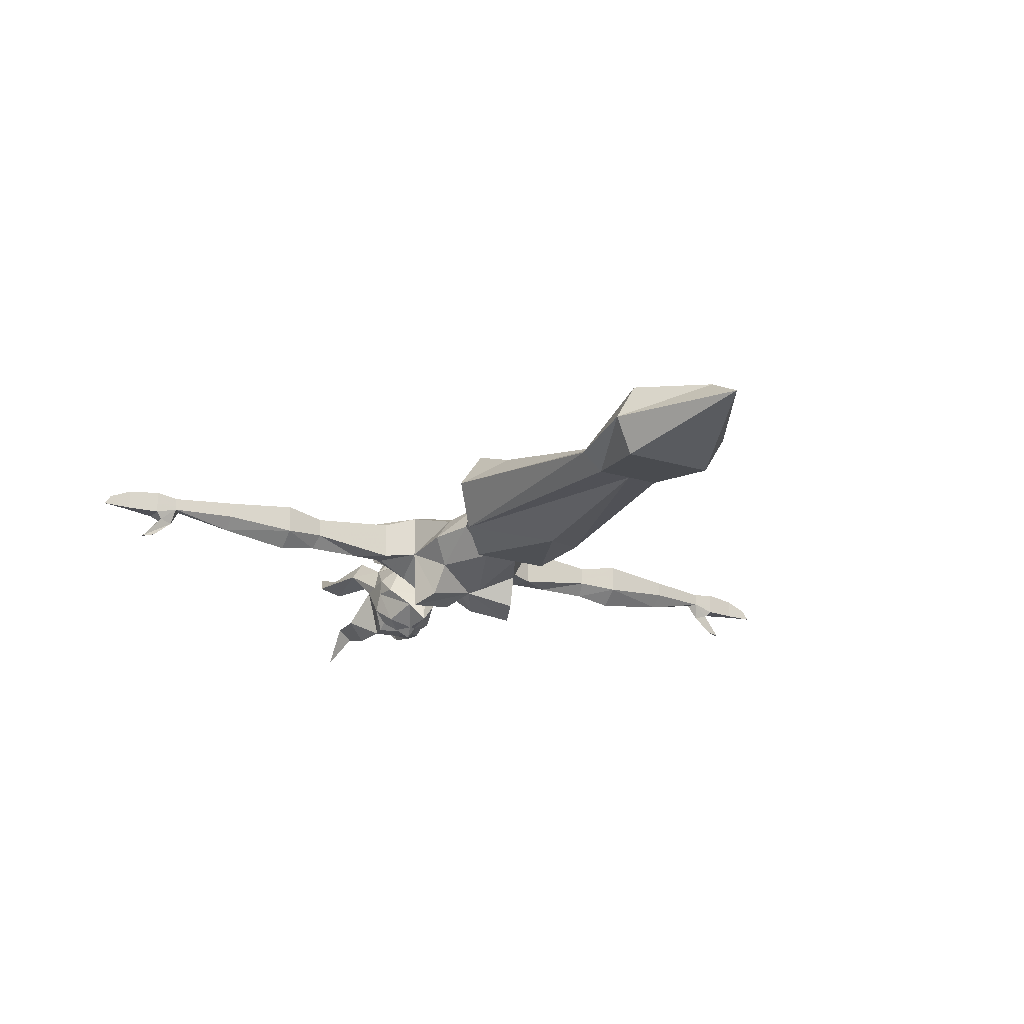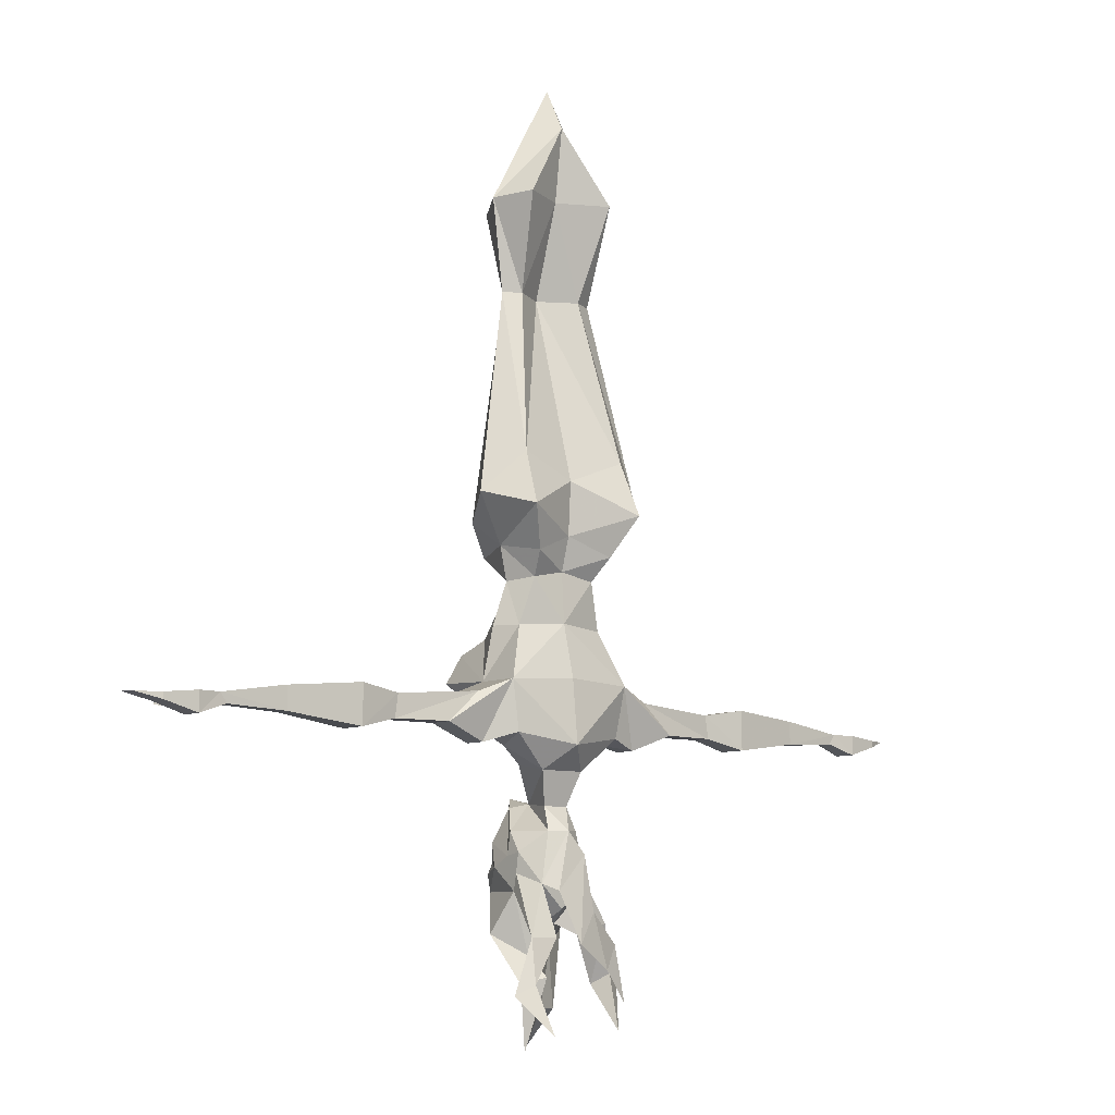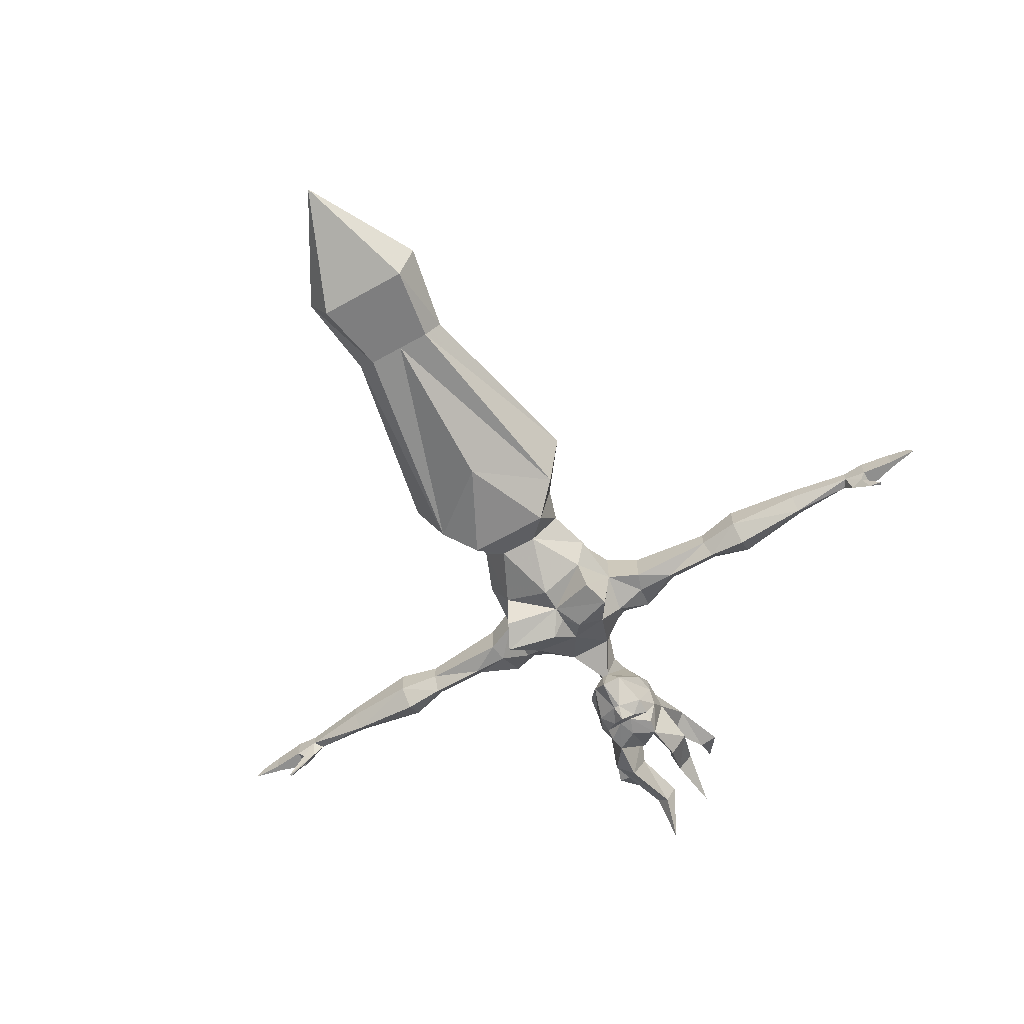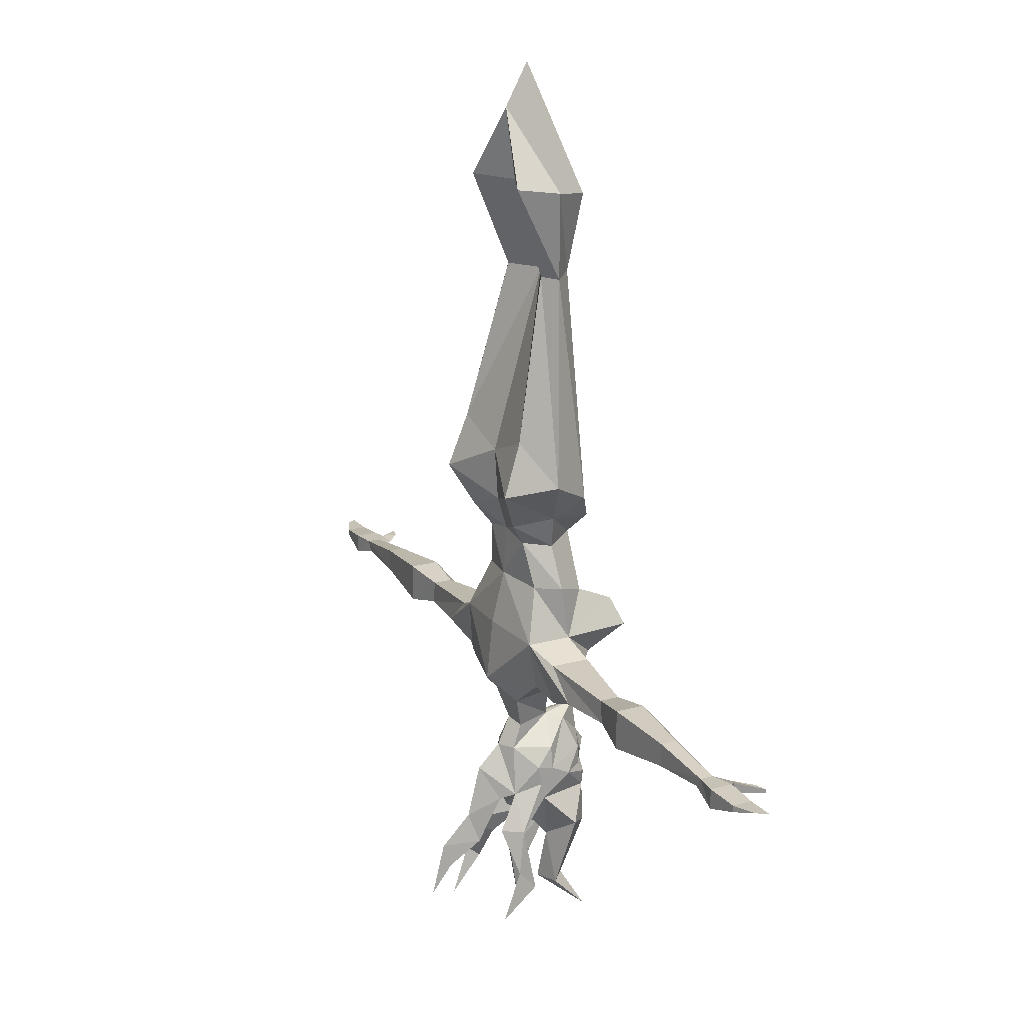
<metadata>
{"format":"obj","ext":"obj","renderer":"f3d","projection":"perspective","resolution":1024,"background":"white","views":[{"elev":-20.3,"azim":150.3,"up":"+Z"},{"elev":-8.4,"azim":-39.1,"up":"+Y"},{"elev":-65.3,"azim":-150.6,"up":"+Z"},{"elev":19.1,"azim":62.2,"up":"+Y"}]}
</metadata>
<code>
v 0.05469 -2.102 0.05469
v 0.03125 -2.18 0.03125
v 0.007812 -2.172 -0.05469
v 0.05469 -2.086 -0.03125
v 0.1172 -2.047 -0.01562
v 0.1562 -2.023 0.05469
v 0 -2.047 0.1094
v -0.05469 -2.102 0.05469
v -0.03125 -2.18 0.03125
v 0 -2.234 0.07812
v 0.03906 -2.234 0.05469
v 0.07812 -2.234 -0.03125
v 0.03906 -2.18 -0.08594
v 0 -2.156 -0.1328
v -0.007812 -2.172 -0.05469
v -0.05469 -2.086 -0.03125
v 0 -1.992 -0.1094
v 0.1094 -1.977 -0.1172
v 0.1562 -1.992 -0.07812
v 0.1562 -2.031 -0.01562
v 0.2188 -2.047 0.03906
v 0.1641 -1.906 0.07812
v 0 -1.898 0.09375
v -0.1562 -1.906 0.07812
v -0.1406 -2.023 0.07812
v -0.1094 -2.047 -0.01562
v -0.03906 -2.234 0.05469
v -0.0625 -2.352 0.0625
v -0.03906 -2.367 0.09375
v 0 -2.289 0.1328
v 0.0625 -2.352 0.0625
v 0.08594 -2.281 0.007812
v 0.08594 -2.289 -0.03125
v 0.0625 -2.258 -0.1172
v 0.007812 -2.234 -0.1406
v -0.007812 -2.234 -0.1406
v -0.03906 -2.18 -0.08594
v -0.07812 -2.234 -0.03125
v -0.08594 -2.281 0.007812
v -0.08594 -2.328 0
v -0.1094 -2.469 0.08594
v -0.07812 -2.469 0.1328
v -0.01562 -2.438 0.007812
v 0 -2.406 0.05469
v 0.03906 -2.367 0.09375
v 0.01562 -2.484 0.1406
v -0.01562 -2.484 0.1406
v 0 -2.414 0.1641
v 0.08594 -2.312 -0.07812
v 0.05469 -2.367 -0.1328
v 0.0625 -2.328 -0.1328
v 0.0625 -2.305 -0.1172
v 0.08594 -2.367 -0.007812
v 0.1094 -2.445 -0.08594
v 0.0625 -2.461 -0.1328
v 0.01562 -2.438 0.007812
v 0 -2.414 -0.09375
v 0 -2.336 -0.1406
v 0.01562 -2.289 -0.1406
v 0.03125 -2.281 -0.1406
v 0 -2.266 -0.1641
v -0.03125 -2.281 -0.1406
v -0.0625 -2.258 -0.1172
v -0.08594 -2.289 -0.03125
v -0.08594 -2.367 -0.007812
v -0.0625 -2.508 0.0625
v -0.1094 -2.594 0.07812
v -0.1562 -2.594 0.08594
v -0.1172 -2.57 0.1094
v -0.03906 -2.508 -0.01562
v -0.05469 -2.367 -0.1328
v 0.05469 -2.461 0.03906
v 0.07812 -2.438 0.1094
v 0.1094 -2.438 0.0625
v 0.08594 -2.328 0
v 0.03906 -2.492 -0.03906
v 0.0625 -2.625 -0.05469
v 0.03125 -2.617 -0.08594
v -0.0625 -2.328 -0.1328
v -0.08594 -2.312 -0.07812
v -0.0625 -2.305 -0.1172
v -0.01562 -2.289 -0.1406
v -0.5391 -1.938 0.05469
v -0.7188 -1.953 0.03906
v -0.5391 -2.031 0.05469
v -0.4375 -1.953 0.03906
v -0.4375 -1.953 -0.007812
v -0.5391 -1.938 -0.01562
v -0.7188 -1.953 0
v -0.875 -1.977 0
v -0.875 -1.977 0.03125
v -0.7188 -2.008 0.03906
v -0.7188 -2.008 0
v -0.5391 -2.031 -0.01562
v -0.4453 -2.008 -0.007812
v -0.4453 -2.008 0.03906
v -0.2344 -1.938 0.05469
v -0.2344 -1.938 -0.03906
v -0.3125 -1.984 -0.03906
v -0.4453 -1.984 -0.03906
v -0.5391 -1.984 -0.05469
v -0.7188 -1.984 -0.03125
v -0.8594 -2 0
v -0.8828 -1.992 -0.03906
v -0.9141 -1.984 -0.03125
v -0.9297 -1.977 -0.01562
v -0.9297 -1.977 0.03906
v -0.9297 -2.023 0.03906
v -0.8594 -2 0.03125
v -0.3125 -2.008 -0.007812
v -0.3125 -2.008 0.05469
v -0.1562 -1.906 -0.03125
v -0.2188 -1.984 -0.03906
v -0.2109 -2.047 -0.01562
v -0.2109 -2.047 0.03906
v -0.1406 -2.031 -0.01562
v -0.1406 -2 -0.05469
v -0.09375 -1.977 -0.1172
v -0.03906 -1.938 -0.1641
v 0 -1.914 -0.1328
v 0.03906 -1.938 -0.1641
v 0.1641 -1.898 -0.1875
v 0.1641 -1.906 -0.03125
v 0.2344 -1.984 -0.03906
v 0.2188 -2.047 -0.01562
v 0.3203 -2.008 0.05469
v 0.2422 -1.938 0.05469
v 0.2422 -1.938 -0.03906
v 0.1172 -1.781 0.03906
v 0 -1.773 0.0625
v -0.1094 -1.781 0.03906
v -0.1406 -1.781 -0.01562
v -0.1094 -1.805 -0.08594
v -0.1172 -1.836 -0.1641
v -0.1406 -1.898 -0.1875
v -0.9297 -2.023 -0.01562
v -1.008 -2 -0.01562
v -1.008 -1.984 -0.01562
v -0.9141 -2.008 -0.03125
v -1.008 -2 0.03125
v -1.062 -1.984 0.007812
v -1.078 -1.984 -0.01562
v -1.008 -1.984 0.03125
v 0 -1.875 -0.1328
v 0 -1.398 -0.1172
v 0.1094 -1.617 -0.1094
v -0.09375 -1.617 -0.1094
v -0.1641 -1.547 -0.0625
v 0 -1.008 -0.0625
v 0.1797 -1.547 -0.0625
v 0.1406 -1.602 0
v 0.05469 -1.672 -0.08594
v -0.03906 -1.672 -0.08594
v -0.1094 -1.68 -0.007812
v -0.1328 -1.602 0
v -0.2188 -1.492 0.03906
v -0.07812 -1.008 -0.0625
v -0.1094 -0.8203 -0.08594
v 0 -0.8203 -0.08594
v 0.1172 -0.8203 -0.08594
v 0.08594 -1.008 -0.0625
v 0.1328 -1.016 -0.01562
v 0.2344 -1.492 0.03906
v 0.1562 -1.523 0.1406
v 0.1094 -1.617 0.09375
v 0.1172 -1.68 -0.007812
v 0.1172 -1.805 -0.08594
v 0 -1.812 -0.1406
v -0.07812 -1.672 0.05469
v -0.09375 -1.617 0.09375
v -0.1406 -1.523 0.1406
v -0.1328 -1.398 0.09375
v -0.1172 -1.016 -0.01562
v -0.1562 -0.8047 0
v 0 -0.5234 0
v 0.1641 -0.8047 0
v 0.1172 -0.7969 0.08594
v 0.08594 -1.016 0.007812
v 0.1406 -1.398 0.09375
v 0 -1.453 0.08594
v 0 -1.578 0.07812
v 0 -1.656 0.05469
v 0.08594 -1.672 0.05469
v 0.1562 -1.781 -0.01562
v 0.1328 -1.836 -0.1641
v 0 -1.016 -0.03906
v -0.07812 -1.016 0.007812
v -0.1094 -0.7969 0.08594
v 0 -0.625 0.05469
v 0 -0.7969 0.03125
v -0.9609 -2 -0.08594
v -0.9297 -1.992 -0.07812
v -0.9609 -1.992 -0.08594
v 0.5469 -2.031 0.05469
v 0.7188 -1.953 0.03906
v 0.5469 -1.938 0.05469
v 0.4453 -1.953 0.03906
v 0.4531 -2.008 0.03906
v 0.4531 -2.008 -0.007812
v 0.5469 -2.031 -0.01562
v 0.7188 -2.008 0
v 0.7188 -2.008 0.03906
v 0.875 -1.977 0.03125
v 0.7188 -1.953 0
v 0.5469 -1.938 -0.01562
v 0.4453 -1.953 -0.007812
v 0.3203 -2.008 -0.007812
v 0.4531 -1.984 -0.03906
v 0.5469 -1.984 -0.05469
v 0.7188 -1.984 -0.03125
v 0.8594 -2 0
v 0.8594 -2 0.03125
v 0.9297 -2.023 0.03906
v 0.9297 -1.977 0.03906
v 0.9297 -1.977 -0.01562
v 0.875 -1.977 0
v 0.3203 -1.984 -0.03906
v 1.008 -1.984 -0.01562
v 1.008 -2 -0.01562
v 0.9297 -2.023 -0.01562
v 1.008 -1.984 0.03125
v 1.062 -1.984 0.007812
v 1.078 -1.984 -0.01562
v 1.008 -2 0.03125
v 0.8828 -1.992 -0.03906
v 0.9141 -2.008 -0.03125
v 0.9141 -1.984 -0.03125
v 0.9609 -2 -0.08594
v 0.9609 -1.992 -0.08594
v 0.9297 -1.992 -0.07812
v -0.0625 -2.469 -0.1094
v -0.1094 -2.461 -0.0625
v -0.07812 -2.57 0.007812
v -0.02344 -2.555 0.03125
v -0.03906 -2.57 -0.03125
v -0.05469 -2.719 -0.007812
v 0.007812 -2.625 -0.03125
v 0.05469 -2.711 -0.1406
v 0.09375 -2.57 0.03906
v 0.1172 -2.547 0.07812
v 0.1562 -2.57 0.05469
v 0.1094 -2.672 0.1172
v -0.1016 -2.68 0.1562
v 0 -2.484 0.2344
v 0.007812 -2.539 0.2188
v -0.007812 -2.539 0.2188
v 0 -2.609 0.2656
f 1 2 3
f 1 3 4
f 1 4 5
f 1 5 6
f 1 6 7
f 1 7 8
f 1 8 2
f 2 8 9
f 2 9 10
f 2 10 11
f 2 11 3
f 3 11 12
f 3 12 13
f 3 13 14
f 3 14 15
f 3 15 16
f 3 16 4
f 4 16 17
f 4 17 18
f 4 18 5
f 6 22 7
f 7 22 23
f 7 23 24
f 7 24 25
f 7 25 8
f 8 25 26
f 8 26 16
f 8 16 15
f 8 15 9
f 9 15 27
f 9 27 10
f 10 27 28
f 10 31 11
f 11 31 32
f 11 32 12
f 12 32 33
f 12 33 13
f 13 33 34
f 13 34 35
f 13 35 14
f 14 35 36
f 14 36 37
f 14 37 15
f 15 37 38
f 15 38 27
f 27 38 39
f 27 39 28
f 28 39 40
f 49 50 51
f 49 34 33
f 49 33 53
f 49 53 50
f 50 58 59
f 50 59 51
f 52 59 60
f 34 60 35
f 35 60 61
f 35 61 36
f 36 61 62
f 36 62 63
f 36 63 37
f 37 63 64
f 37 64 38
f 38 64 39
f 39 64 40
f 40 64 65
f 31 75 32
f 32 75 33
f 33 75 53
f 79 71 80
f 79 82 71
f 71 82 58
f 80 71 65
f 80 65 64
f 80 64 63
f 81 62 82
f 82 62 61
f 82 61 59
f 82 59 58
f 26 118 16
f 16 118 17
f 22 130 23
f 23 130 24
f 59 61 60
f 5 18 19
f 5 19 20
f 5 20 6
f 25 116 26
f 26 116 117
f 26 117 118
f 17 118 119
f 17 119 120
f 17 120 121
f 17 121 18
f 18 121 122
f 18 122 123
f 18 123 19
f 22 123 129
f 22 129 130
f 24 130 131
f 24 131 112
f 112 131 132
f 112 132 133
f 112 133 134
f 112 134 135
f 112 135 118
f 112 118 117
f 134 133 144
f 134 144 135
f 135 144 119
f 135 119 118
f 148 156 157
f 148 157 149
f 149 157 158
f 149 158 159
f 149 159 160
f 149 160 161
f 149 161 150
f 150 161 162
f 150 162 163
f 152 166 167
f 152 167 168
f 152 168 153
f 153 168 133
f 153 133 132
f 153 132 154
f 154 132 131
f 154 131 169
f 156 172 173
f 156 173 157
f 157 173 158
f 158 173 174
f 158 174 175
f 158 175 159
f 159 175 160
f 160 175 176
f 160 176 161
f 161 176 162
f 162 176 177
f 162 177 178
f 162 178 163
f 163 178 179
f 166 183 184
f 166 184 167
f 167 184 123
f 167 123 185
f 167 185 144
f 167 144 168
f 168 144 133
f 182 169 130
f 182 130 183
f 183 130 129
f 183 129 184
f 184 129 123
f 172 186 187
f 172 187 173
f 173 187 174
f 174 187 188
f 174 188 189
f 174 189 175
f 175 189 176
f 176 189 177
f 177 189 190
f 177 190 178
f 178 190 186
f 178 186 179
f 190 188 187
f 190 187 186
f 190 189 188
f 130 169 131
f 119 144 120
f 120 144 121
f 121 144 122
f 122 144 185
f 122 185 123
f 6 20 21
f 6 21 22
f 10 28 29
f 10 29 30
f 10 30 31
f 28 40 41
f 28 41 42
f 28 42 43
f 28 43 44
f 28 44 31
f 28 31 45
f 28 45 29
f 29 45 46
f 29 46 47
f 29 47 30
f 30 47 48
f 30 48 45
f 30 45 31
f 49 52 34
f 50 53 54
f 50 54 55
f 50 55 56
f 50 56 57
f 50 57 58
f 52 60 34
f 40 65 41
f 41 65 66
f 42 66 43
f 43 66 65
f 43 65 70
f 43 70 71
f 43 71 57
f 43 57 56
f 43 56 44
f 44 56 31
f 31 56 72
f 31 72 73
f 31 73 74
f 31 74 75
f 53 75 74
f 53 74 56
f 53 56 76
f 53 76 54
f 55 76 56
f 71 58 57
f 80 63 81
f 81 63 62
f 97 24 98
f 98 24 112
f 98 112 113
f 24 115 25
f 25 115 116
f 19 123 124
f 19 124 125
f 19 125 20
f 20 125 21
f 22 127 128
f 22 128 123
f 112 117 113
f 113 117 114
f 114 117 116
f 114 116 115
f 145 146 147
f 146 151 152
f 146 152 153
f 146 153 147
f 147 153 154
f 147 154 155
f 151 165 166
f 151 166 152
f 154 169 155
f 155 169 170
f 165 181 182
f 165 182 183
f 165 183 166
f 181 170 182
f 182 170 169
f 128 124 123
f 71 70 231
f 71 231 232
f 71 232 65
f 65 232 70
f 56 74 72
f 45 48 46
f 49 51 52
f 51 59 52
f 79 80 81
f 79 81 82
f 41 66 67
f 41 67 68
f 41 68 69
f 41 69 42
f 42 69 66
f 54 76 77
f 54 77 78
f 54 78 55
f 55 78 76
f 86 96 97
f 86 97 98
f 86 98 87
f 87 98 99
f 87 99 100
f 95 100 110
f 95 110 111
f 95 111 96
f 96 111 97
f 97 111 24
f 98 113 99
f 99 113 114
f 99 114 110
f 99 110 100
f 24 111 115
f 21 125 126
f 21 126 22
f 22 126 127
f 114 115 111
f 114 111 110
f 197 206 128
f 197 128 127
f 197 127 198
f 198 127 126
f 198 126 199
f 199 126 207
f 199 207 208
f 206 208 217
f 206 217 128
f 128 217 124
f 207 126 125
f 207 125 124
f 207 124 217
f 207 217 208
f 70 232 233
f 70 233 234
f 70 234 231
f 231 234 235
f 231 235 232
f 232 235 233
f 233 235 236
f 233 236 234
f 234 236 235
f 76 78 237
f 76 237 77
f 77 237 238
f 77 238 78
f 78 238 237
f 72 74 239
f 72 239 73
f 73 239 240
f 73 240 74
f 74 240 241
f 74 241 239
f 239 241 242
f 239 242 240
f 240 242 241
f 66 69 67
f 67 69 243
f 67 243 68
f 68 243 69
f 46 48 244
f 46 244 245
f 46 245 47
f 47 245 246
f 47 246 48
f 48 246 244
f 244 246 247
f 244 247 245
f 245 247 246
f 83 84 85
f 83 88 89
f 83 89 84
f 84 92 85
f 85 92 93
f 85 93 94
f 88 101 102
f 88 102 89
f 93 102 94
f 94 102 101
f 194 195 196
f 194 200 201
f 194 201 202
f 194 202 195
f 195 204 196
f 196 204 205
f 200 209 210
f 200 210 201
f 204 210 205
f 205 210 209
f 83 85 86
f 83 86 87
f 83 87 88
f 85 94 95
f 85 95 96
f 85 96 86
f 87 100 88
f 88 100 101
f 94 101 100
f 94 100 95
f 194 196 197
f 194 197 198
f 194 198 199
f 194 199 200
f 196 205 206
f 196 206 197
f 199 208 200
f 200 208 209
f 205 209 208
f 205 208 206
f 84 89 90
f 84 90 91
f 84 91 92
f 89 102 90
f 90 102 103
f 91 109 92
f 92 109 93
f 93 109 103
f 93 103 102
f 195 202 203
f 195 203 204
f 201 210 211
f 201 211 202
f 202 211 212
f 202 212 203
f 203 216 204
f 204 216 210
f 216 211 210
f 90 103 104
f 90 104 105
f 90 105 106
f 90 106 91
f 91 106 107
f 91 107 108
f 91 108 109
f 136 137 138
f 136 138 106
f 136 106 105
f 136 105 139
f 136 139 103
f 136 103 108
f 136 108 140
f 136 140 137
f 137 140 141
f 137 141 142
f 137 142 138
f 138 142 143
f 138 143 107
f 138 107 106
f 140 108 107
f 140 107 143
f 140 143 141
f 141 143 142
f 109 108 103
f 103 139 104
f 104 139 191
f 104 191 192
f 104 192 105
f 105 192 193
f 105 193 139
f 139 193 191
f 191 193 192
f 203 212 213
f 203 213 214
f 203 214 215
f 203 215 216
f 218 219 220
f 218 220 215
f 218 215 214
f 218 214 221
f 218 221 222
f 218 222 223
f 218 223 219
f 219 223 224
f 219 224 220
f 220 224 213
f 220 213 211
f 220 211 225
f 220 225 226
f 220 226 215
f 215 226 227
f 215 227 216
f 216 227 225
f 216 225 211
f 214 213 224
f 214 224 221
f 221 224 222
f 222 224 223
f 211 213 212
f 227 226 228
f 227 228 229
f 227 229 225
f 225 229 230
f 225 230 226
f 226 230 228
f 228 230 229
f 145 147 148
f 145 148 149
f 145 149 150
f 145 150 146
f 146 150 151
f 147 155 148
f 148 155 156
f 150 163 151
f 151 163 164
f 151 164 165
f 155 170 171
f 155 171 156
f 156 171 172
f 163 179 164
f 164 179 180
f 164 180 181
f 164 181 165
f 180 172 171
f 180 171 181
f 181 171 170
f 180 186 172
f 179 186 180
f 196 200 209
f 196 205 209
f 194 196 200
f 83 88 101
f 83 101 94
f 83 94 85

</code>
